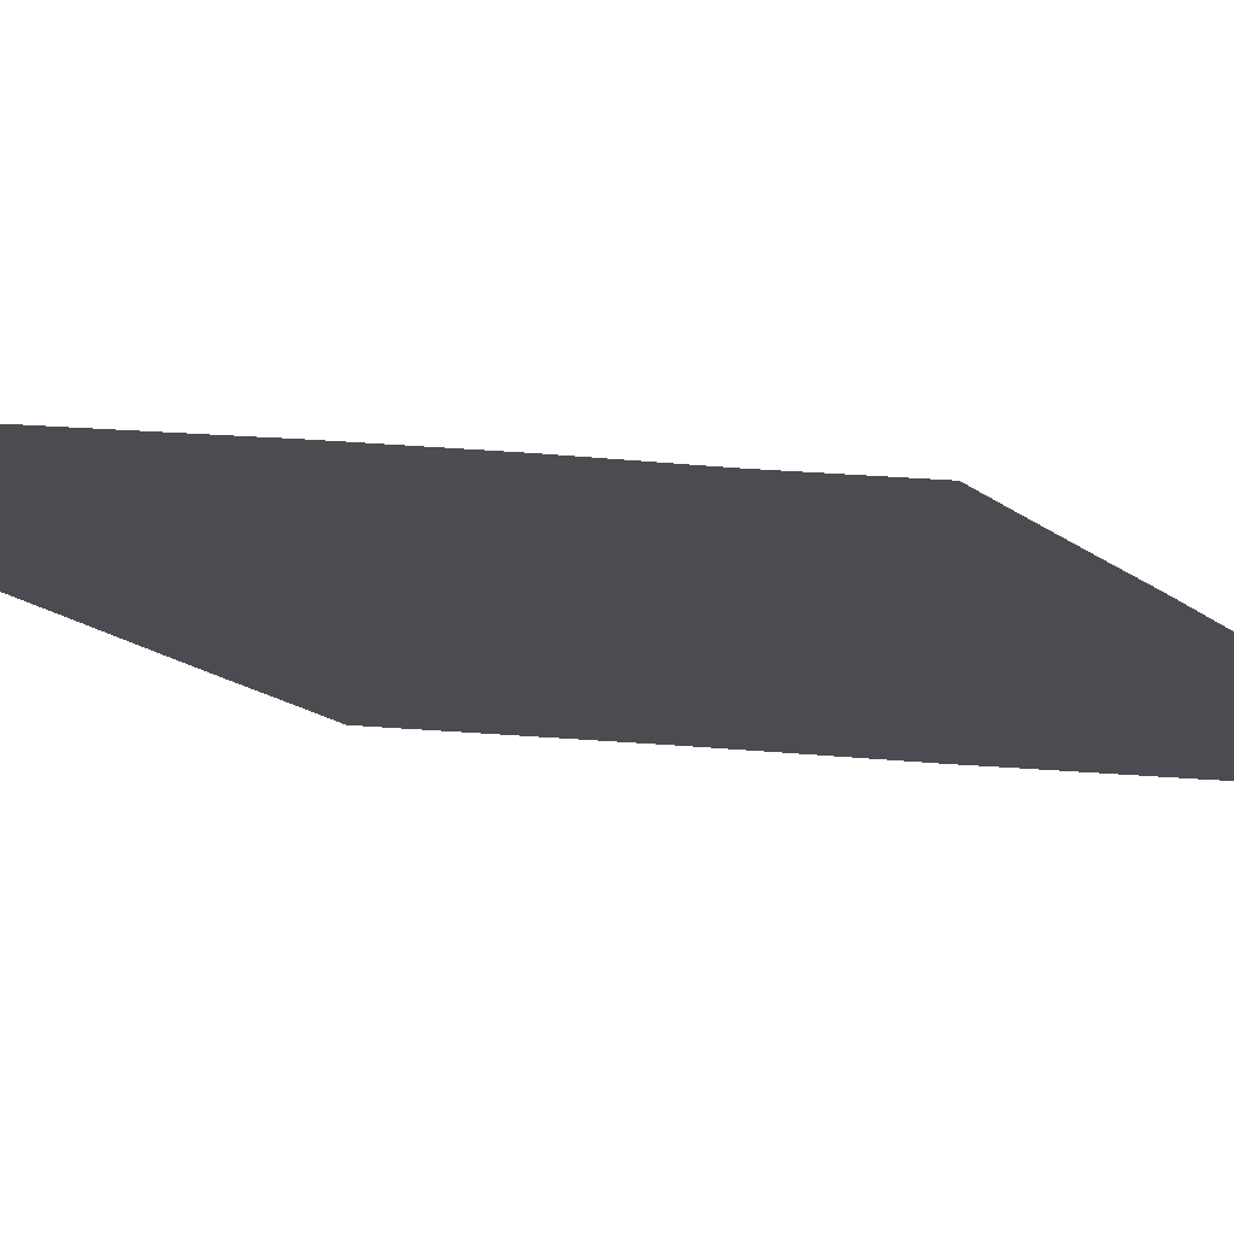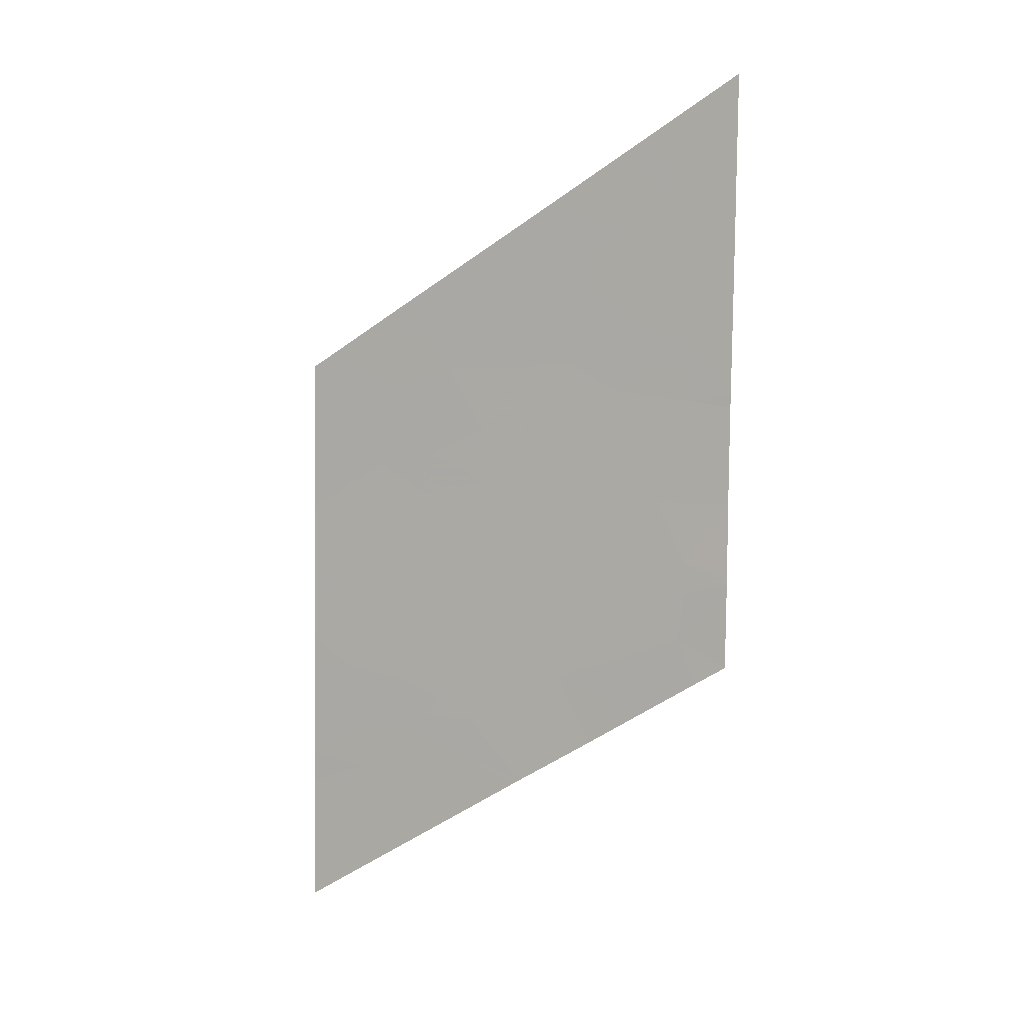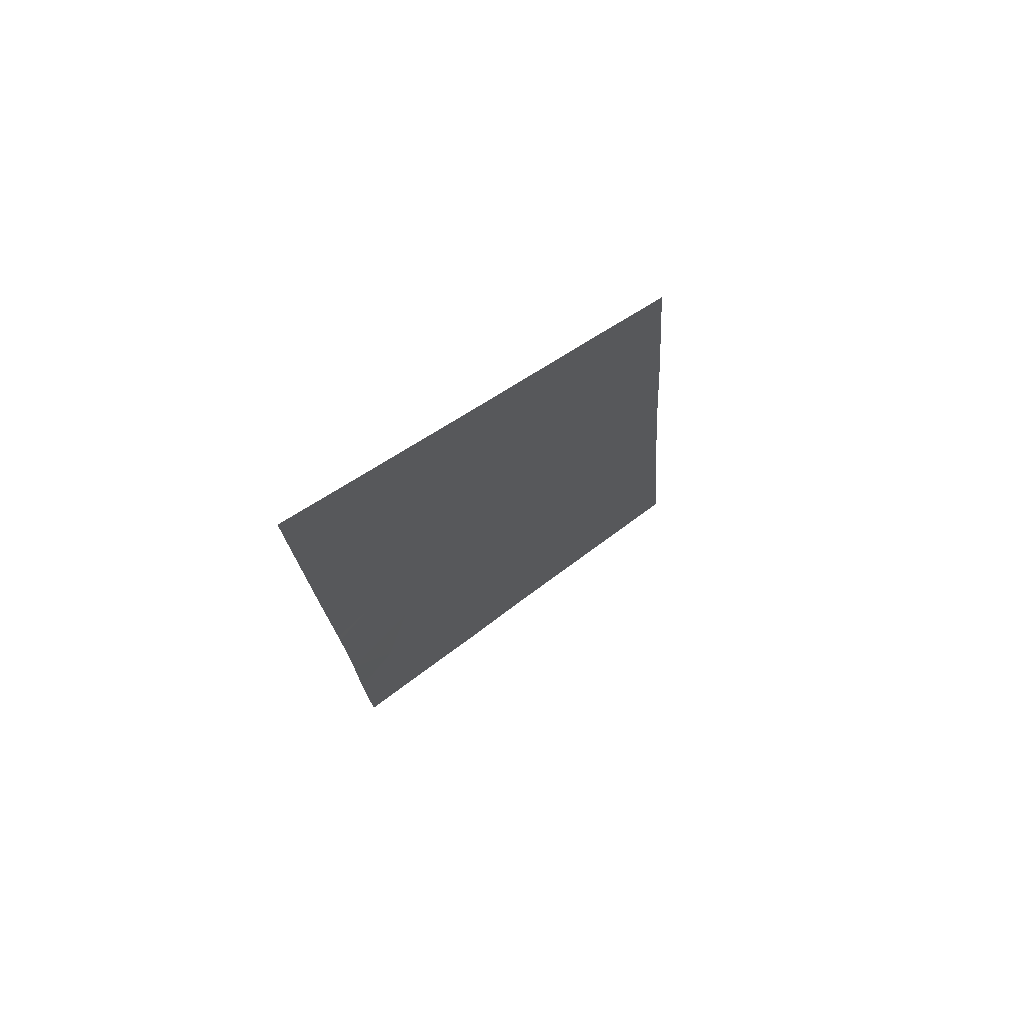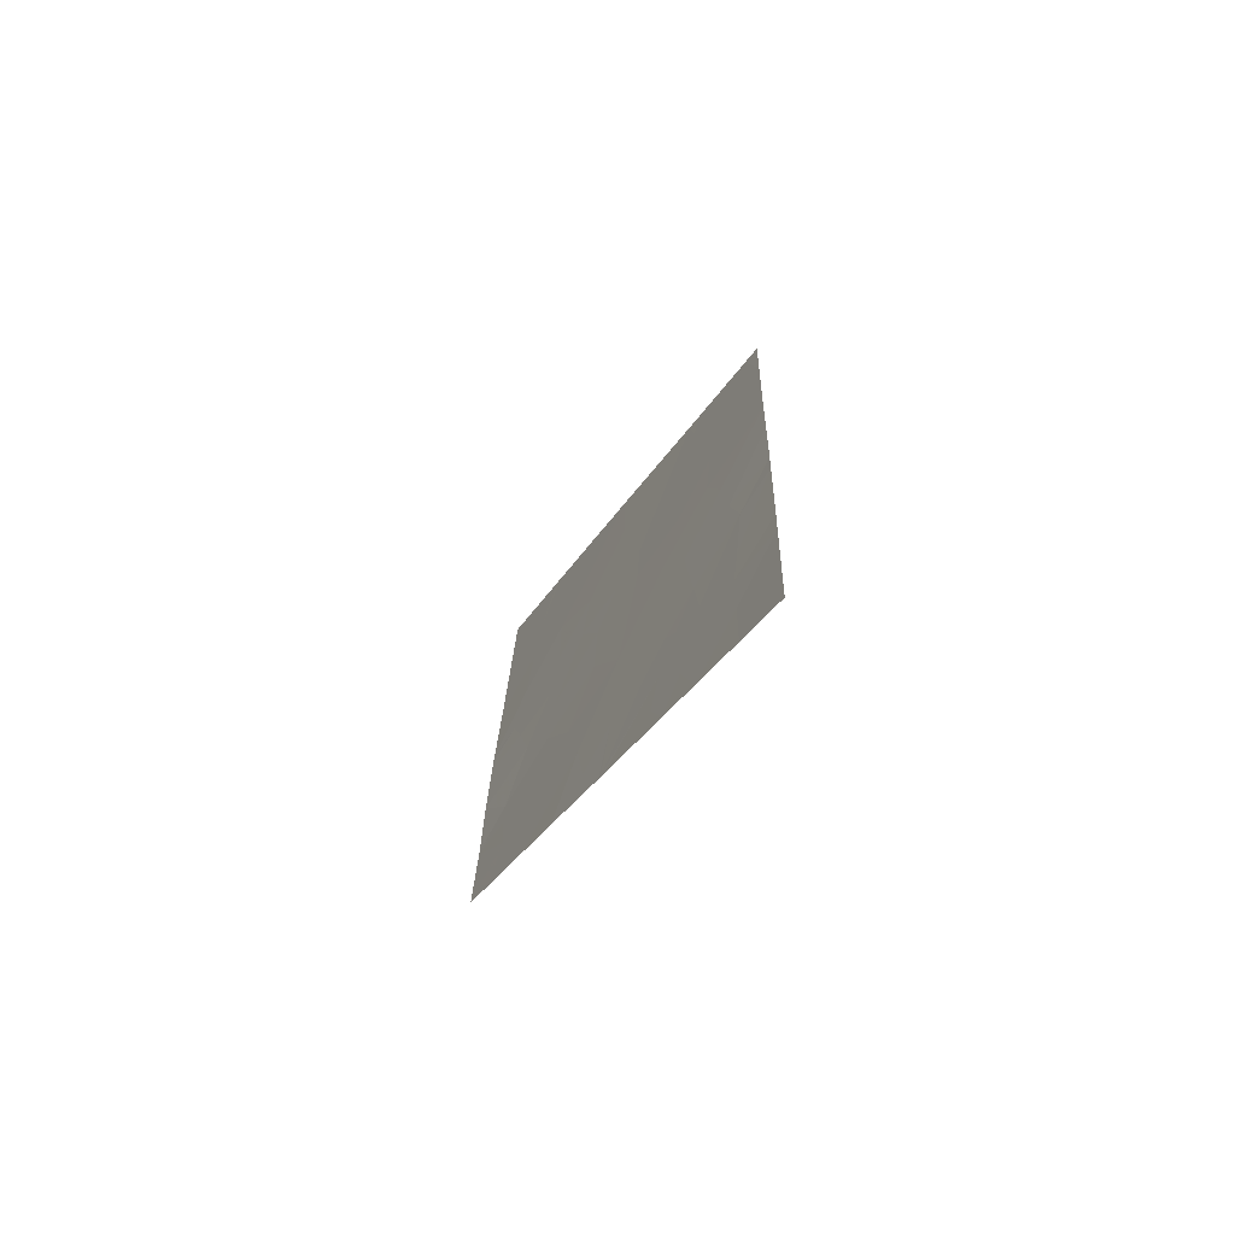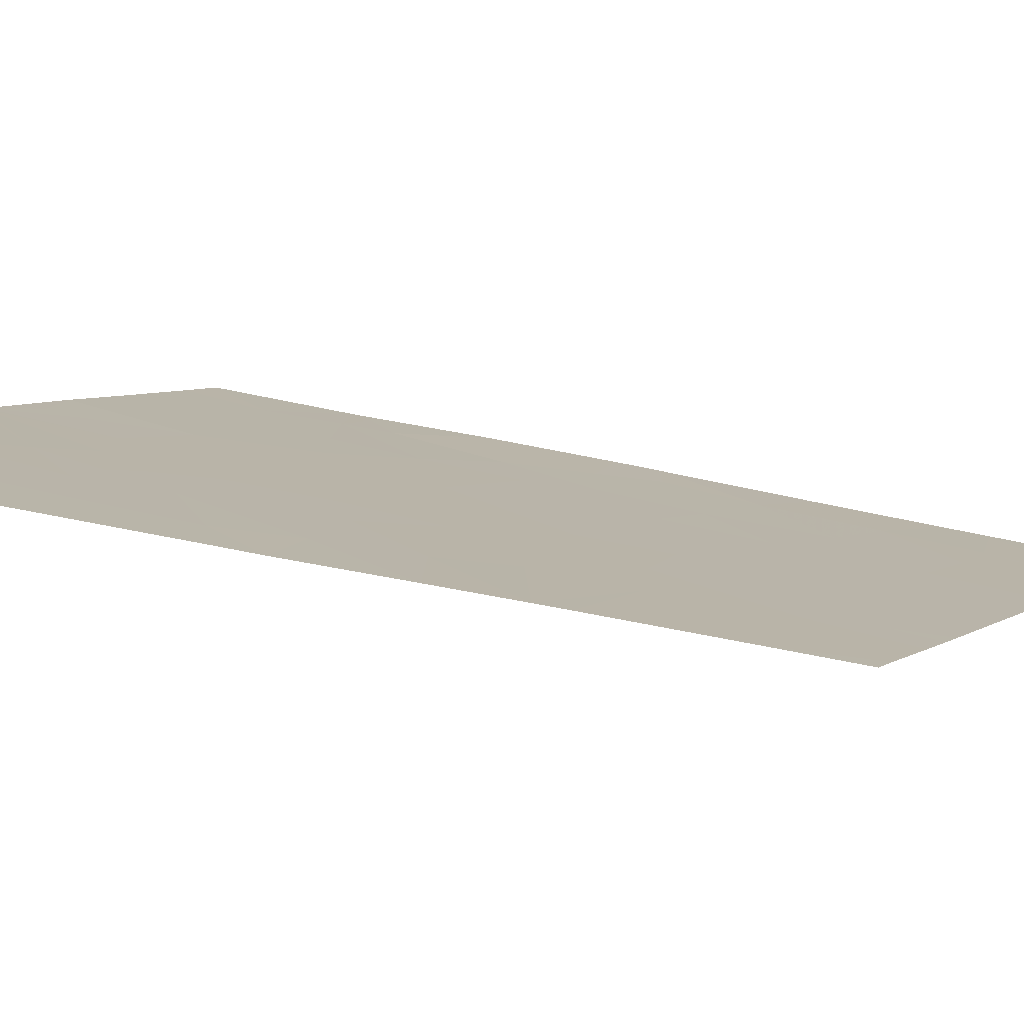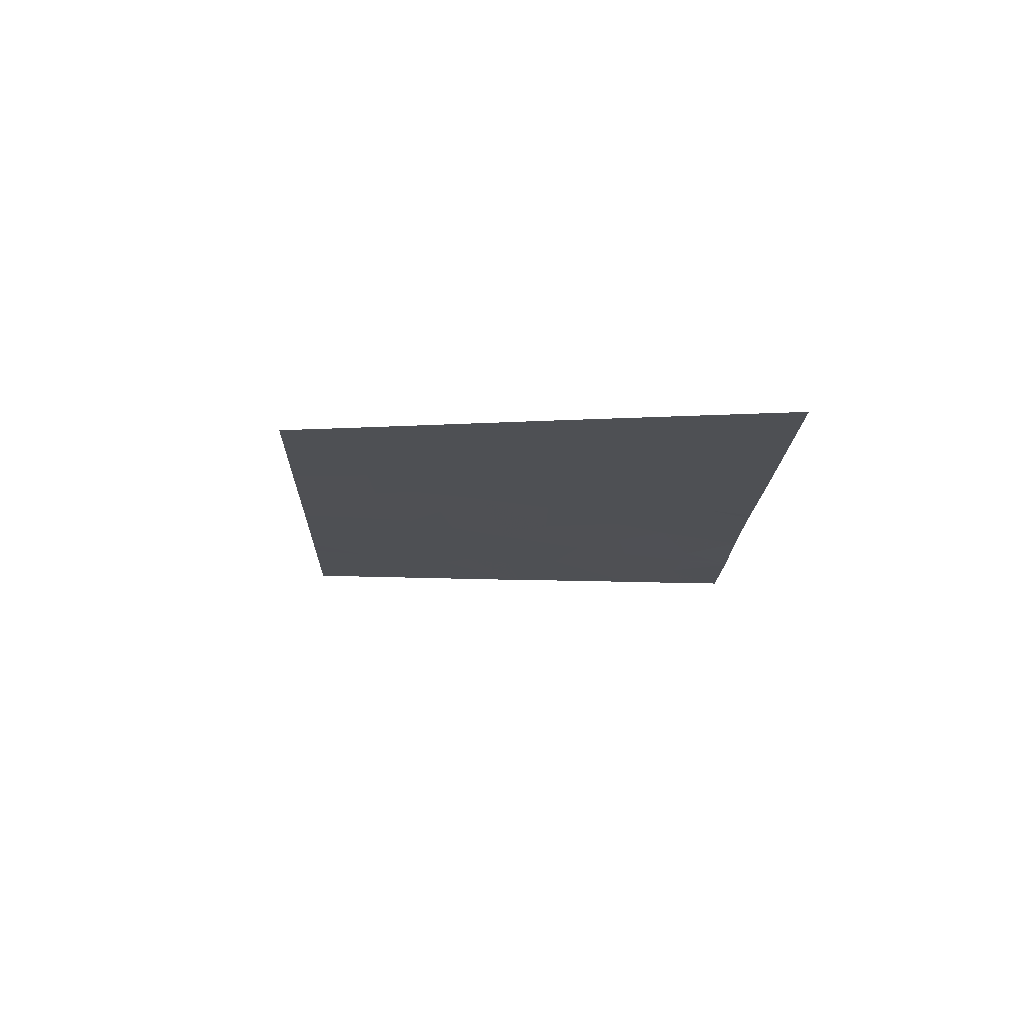
<metadata>
{"format":"obj","ext":"obj","renderer":"f3d","projection":"perspective","resolution":1024,"background":"white","views":[{"elev":40.9,"azim":98.8,"up":"+Y"},{"elev":2.5,"azim":78.9,"up":"+Z"},{"elev":70.2,"azim":-170.7,"up":"+Z"},{"elev":-64.0,"azim":-64.7,"up":"+Z"},{"elev":-45.4,"azim":-101.4,"up":"+Y"},{"elev":70.8,"azim":65.9,"up":"+Z"}]}
</metadata>
<code>
v -11.17 23 10.15
v -11.15 23 10.38
v -11.45 22.57 10.22
v -11.45 22.62 9.744
v -12.87 20.58 8.869
v -12.78 20.68 9.249
v -12.56 21.02 8.992
v -11.78 22.22 8.808
v -11.99 21.93 8.55
v -11.75 22.3 8.33
v -12.38 21.59 5.651
v -12.04 22.07 5.989
v -12.22 21.81 5.898
v -12.94 20.52 8.22
v -12.74 20.86 7.979
v -12.95 20.56 7.759
v -11.75 22.46 6.463
v -11.68 22.57 6.348
v -11.68 22.56 6.577
v -11.81 22.39 6.22
v -12.16 21.85 6.521
v -11.83 22.32 6.696
v -11.47 22.49 10.81
v -11.1 23 11.17
v -11.14 23 10.56
v -12.72 20.73 9.555
v -13.38 20 6.728
v -13.39 20 6.537
v -13.21 20.28 6.516
v -12.66 21 7.513
v -12.44 21.29 8.069
v -11.98 21.78 10.3
v -12.17 21.51 10.11
v -11.95 21.87 9.749
v -11.69 22.24 10.02
v -12.83 20.8 7.1
v -13.06 20.43 7.368
v -12.41 21.5 6.199
v -12.65 21.1 6.617
v -12.39 21.46 7.068
v -12.62 21.2 6.124
v -12.74 21.02 6.11
v -12.75 20.98 6.285
v -11.52 22.42 10.76
v -12.83 20.88 6.14
v -12.93 20.71 6.414
v -12.22 21.49 9.459
v -11.52 22.8 6.508
v -13.28 20.35 4.754
v -13.5 20 4.982
v -13.53 20 4.504
v -12.14 21.73 8.127
v -11.84 22.2 7.981
v -12.4 21.19 9.879
v -12.4 21.57 5.636
v -12.42 21.54 5.615
v -12.74 21.03 5.858
v -11.56 22.35 10.71
v -11.99 21.87 9.043
v -11.72 22.24 9.421
v -11.27 23 8.67
v -11.28 23 8.537
v -11.43 22.75 8.719
v -13.15 20.12 9.12
v -12.93 20.44 9.347
v -13.11 20.25 8.526
v -13.24 20.35 5.231
v -13.02 20.7 5.011
v -13.12 20.37 6.903
v -11.58 22.68 6.861
v -12.98 20.66 6.011
v -13.21 20.33 5.983
v -13.32 20 7.858
v -12.17 21.74 7.578
v -11.34 23 7.382
v -11.31 23 7.937
v -11.52 22.72 7.455
v -11.63 22.52 7.935
v -12.63 21.09 7.075
v -12.25 21.54 8.448
v -11.34 23 7.335
v -12.81 20.99 5.219
v -12.72 21.1 5.538
v -12.03 21.99 7.089
v -13.44 20 5.749
v -13.46 20 5.499
v -13.21 20.36 5.655
v -12.9 20.84 5.456
v -13.35 20 7.293
v -11.83 22.24 7.529
v -11.47 22.65 9.162
v -11.26 23 8.763
v -11.34 23 7.304
v -11.43 22.86 7.328
v -11.38 23 6.653
v -12.42 21.28 8.503
v -12.67 20.92 8.315
v -12.24 21.76 6.052
v -11.21 23 9.502
v -11.52 22.64 8.38
v -13.32 20 7.707
v -12.26 21.48 8.985
v -11.54 22.71 7.217
v -13.27 20 8.561
v -13.24 20 9.034
v -11.81 22.32 7.133
v -12.8 20.62 9.478
f 3 1 2
f 3 4 1
f 7 6 5
f 10 8 9
f 13 11 12
f 16 15 14
f 19 17 18
f 21 12 20
f 20 22 21
f 25 24 23
f 7 26 6
f 29 27 28
f 31 15 30
f 34 32 33
f 34 35 32
f 36 30 16
f 16 37 36
f 40 39 38
f 38 21 40
f 43 42 41
f 3 2 44
f 46 45 43
f 15 16 30
f 34 33 47
f 19 18 48
f 51 49 50
f 53 9 52
f 53 10 9
f 7 54 26
f 7 47 54
f 57 56 55
f 55 41 57
f 3 44 58
f 58 35 3
f 34 47 59
f 59 60 34
f 25 23 44
f 44 2 25
f 63 62 61
f 5 65 64
f 64 66 5
f 68 67 49
f 69 27 29
f 70 19 48
f 29 71 46
f 29 72 71
f 14 66 73
f 74 52 31
f 77 75 76
f 76 78 77
f 40 79 39
f 9 80 52
f 77 81 75
f 69 29 46
f 83 82 56
f 84 74 40
f 3 35 4
f 87 85 86
f 40 30 79
f 21 84 40
f 72 28 85
f 72 29 28
f 88 67 68
f 88 87 67
f 69 89 27
f 31 52 80
f 22 17 19
f 78 90 77
f 78 10 53
f 63 92 91
f 94 93 81
f 95 70 48
f 95 93 70
f 20 18 17
f 97 96 7
f 97 31 96
f 21 98 12
f 42 57 41
f 87 72 85
f 4 35 60
f 53 52 74
f 74 90 53
f 13 12 98
f 8 60 59
f 91 92 99
f 99 4 91
f 4 99 1
f 100 76 62
f 100 78 76
f 37 101 89
f 89 69 37
f 10 63 8
f 10 100 63
f 77 94 81
f 35 58 32
f 97 7 5
f 5 14 97
f 102 96 80
f 102 7 96
f 77 103 94
f 42 45 57
f 102 47 7
f 14 73 101
f 101 16 14
f 100 10 78
f 40 31 30
f 40 74 31
f 22 20 17
f 4 60 91
f 22 84 21
f 46 43 39
f 8 91 60
f 8 63 91
f 41 38 39
f 43 41 39
f 14 5 66
f 69 36 37
f 87 71 72
f 36 39 79
f 63 61 92
f 87 86 67
f 13 98 11
f 47 33 54
f 102 59 47
f 78 53 90
f 100 62 63
f 31 80 96
f 67 50 49
f 67 86 50
f 66 104 73
f 36 79 30
f 104 64 105
f 104 66 64
f 21 38 98
f 5 6 65
f 103 70 93
f 103 93 94
f 8 59 9
f 22 106 84
f 107 65 6
f 107 6 26
f 22 19 70
f 35 34 60
f 45 71 57
f 45 46 71
f 36 46 39
f 36 69 46
f 90 74 84
f 22 70 103
f 103 106 22
f 45 42 43
f 83 57 88
f 38 55 11
f 38 41 55
f 38 11 98
f 37 16 101
f 88 68 82
f 59 80 9
f 59 102 80
f 90 84 106
f 83 56 57
f 83 88 82
f 88 57 71
f 71 87 88
f 90 106 103
f 103 77 90
f 15 97 14
f 15 31 97

</code>
